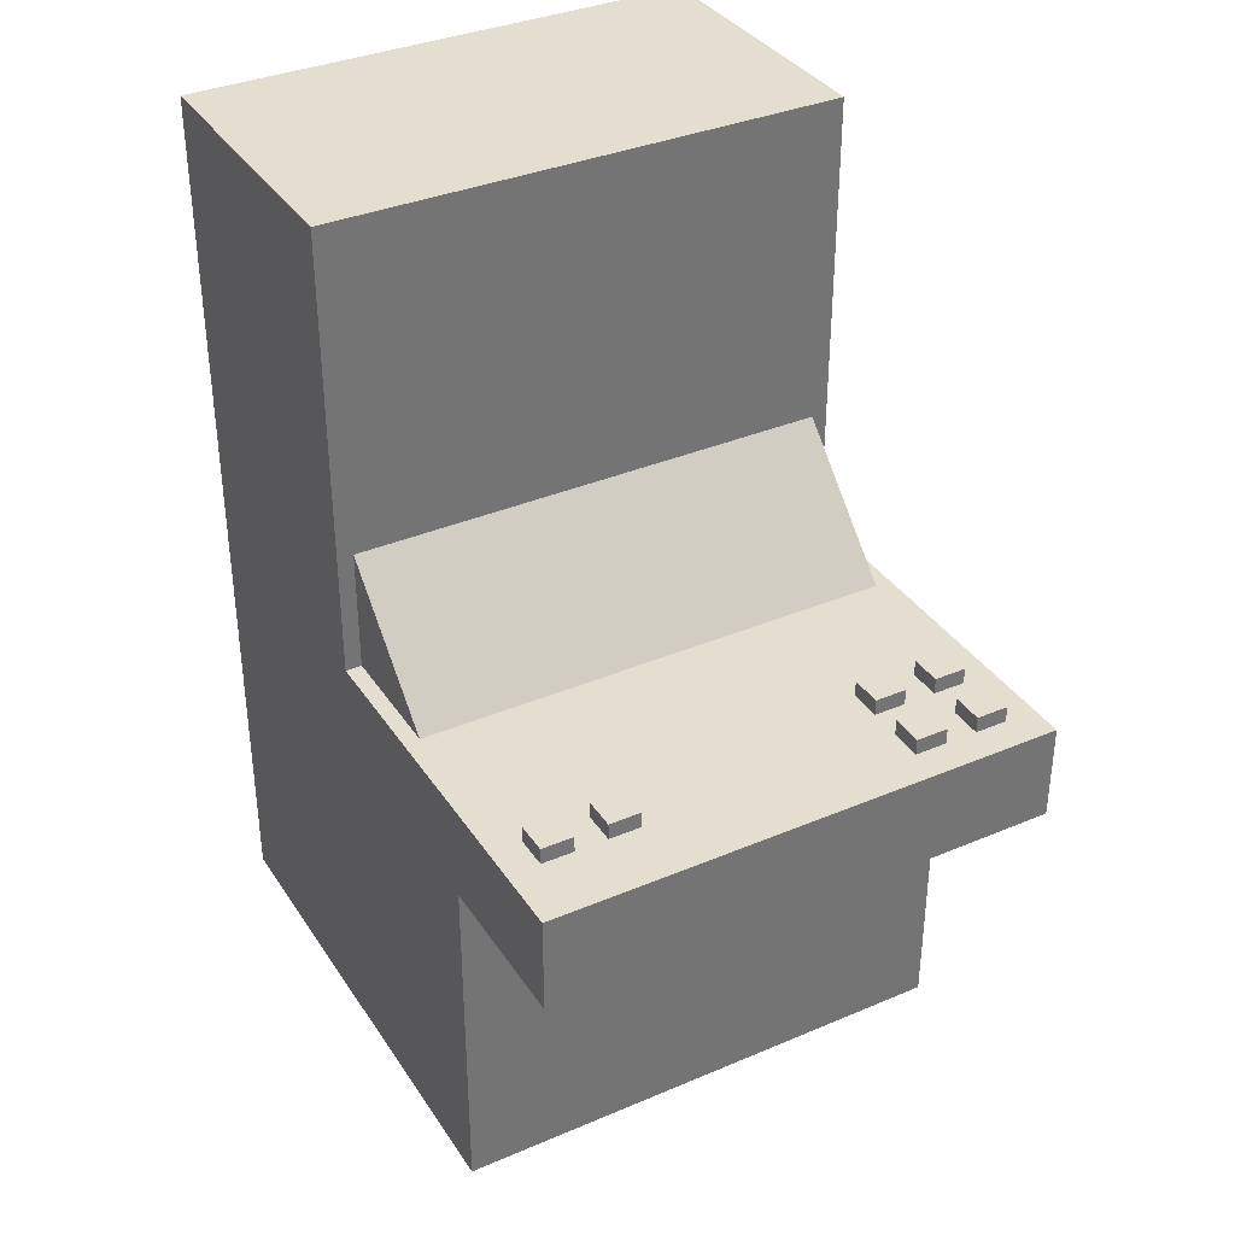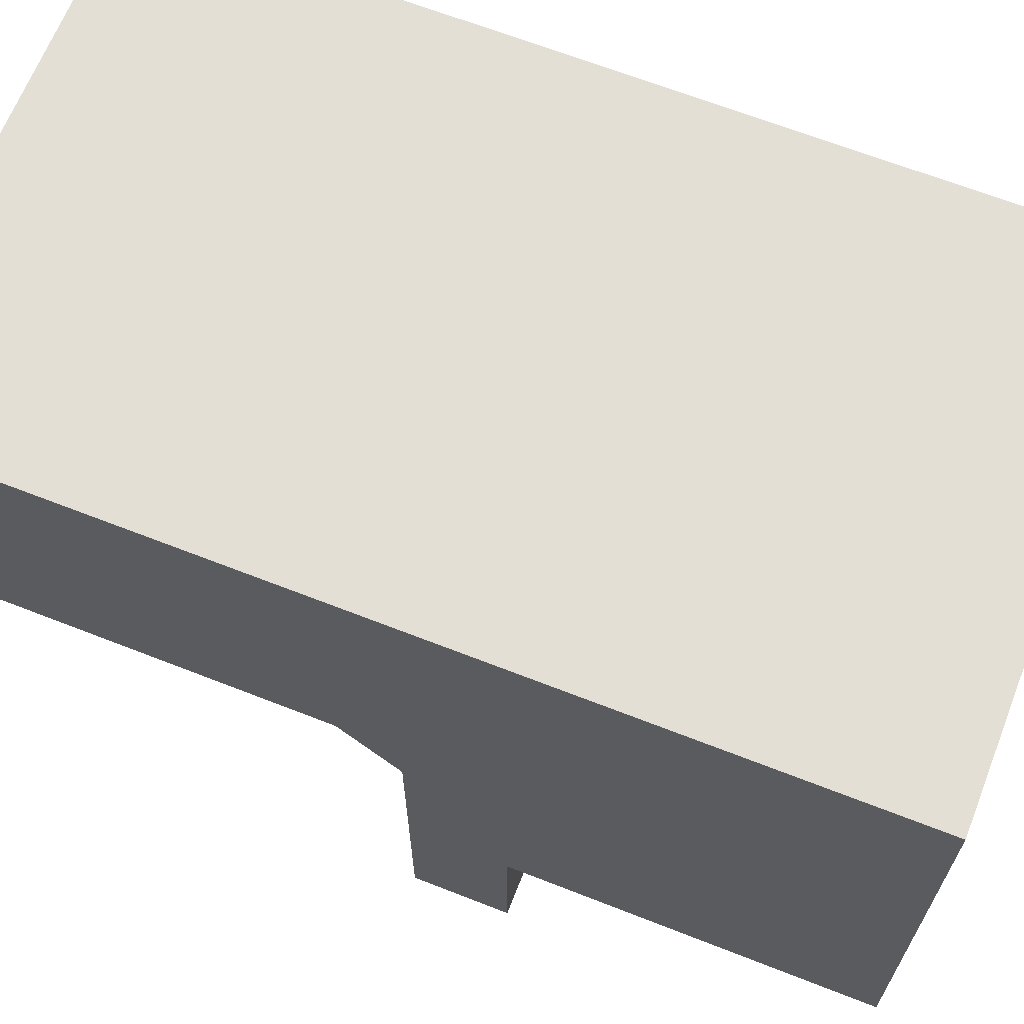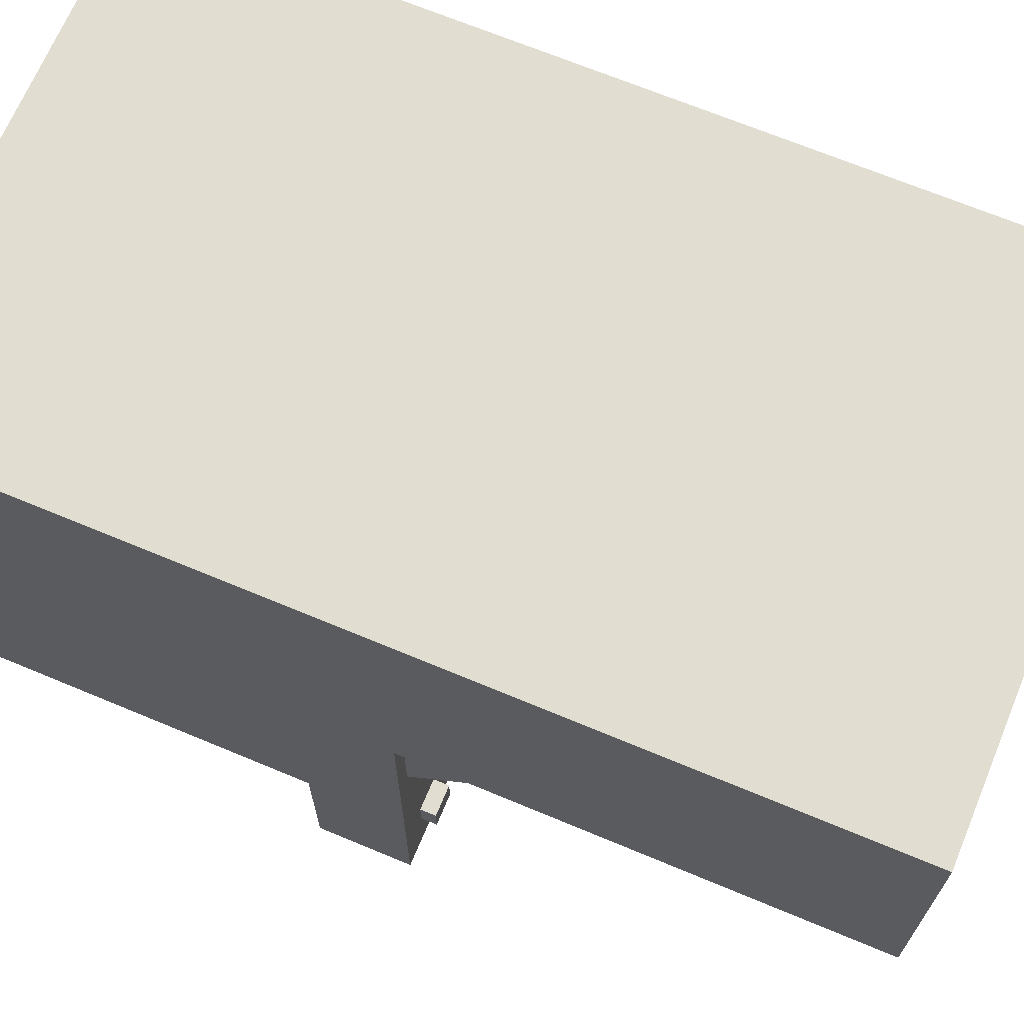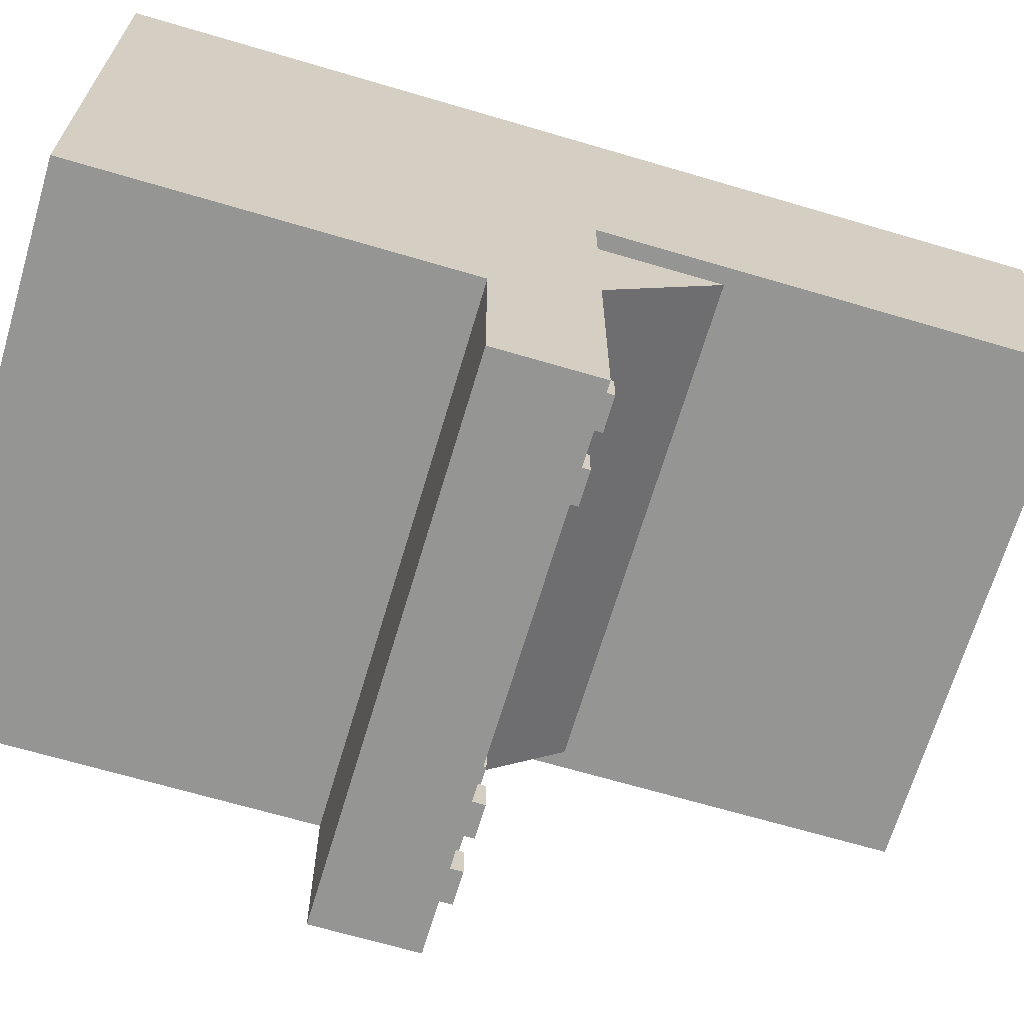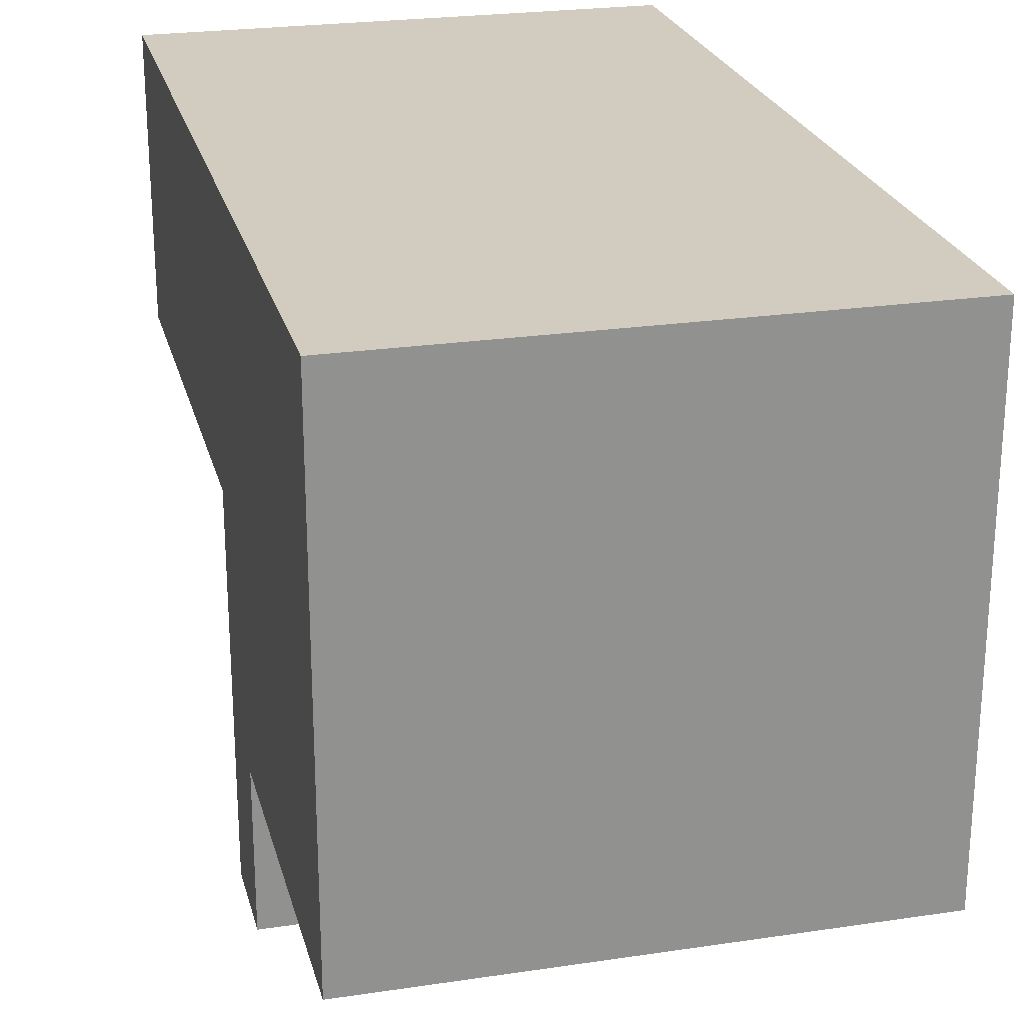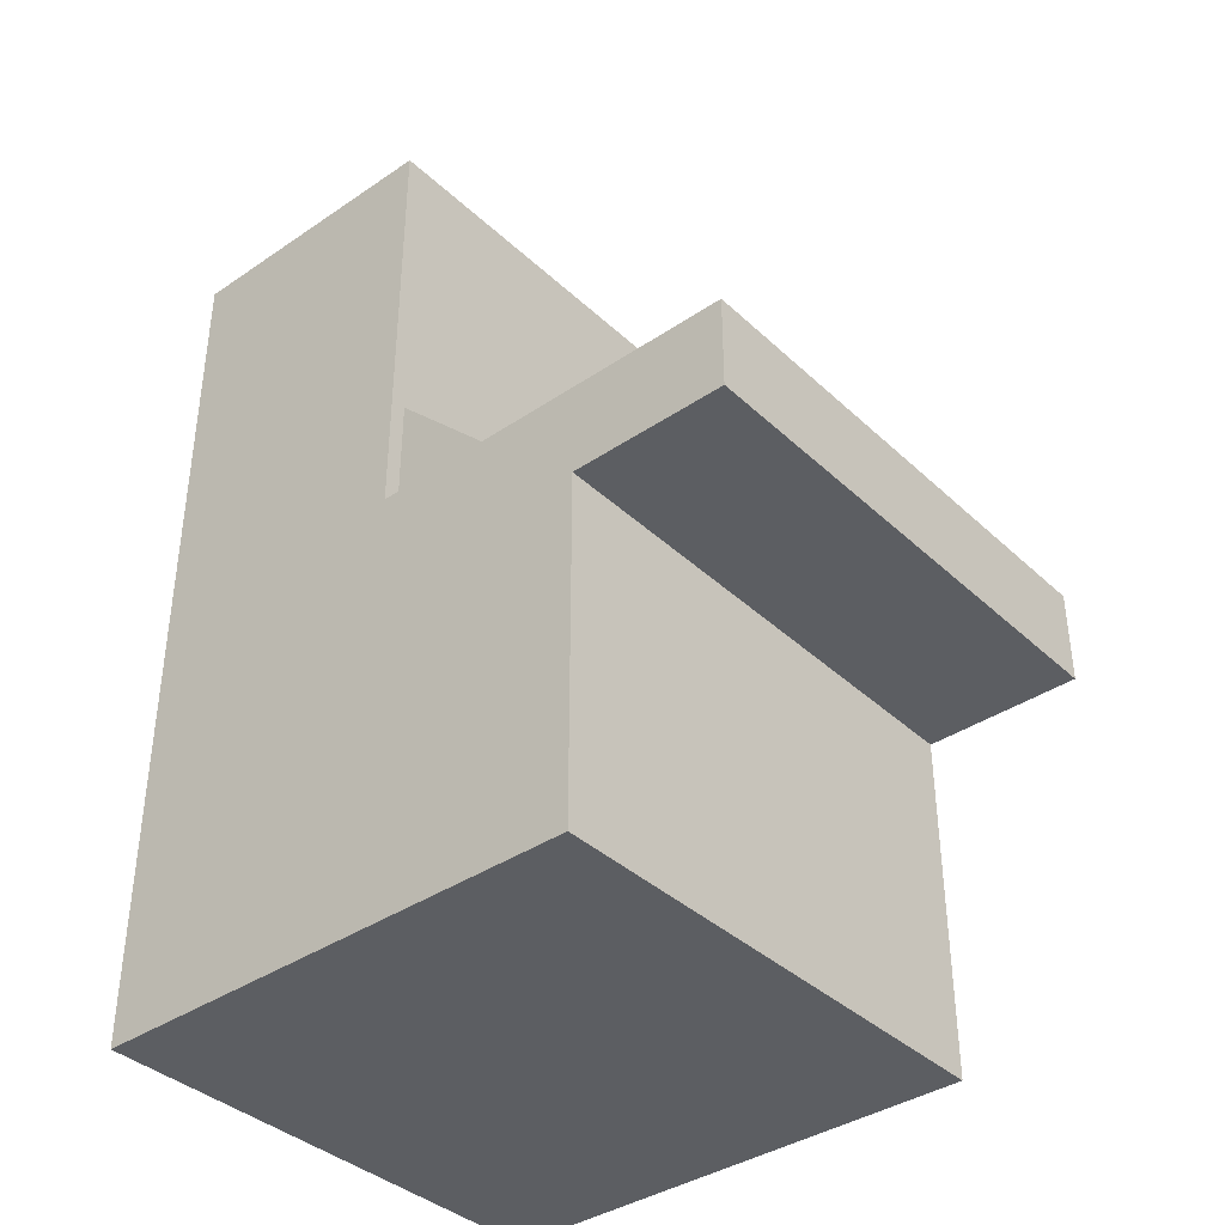
<metadata>
{"format":"obj","ext":"obj","renderer":"f3d","projection":"perspective","resolution":1024,"background":"white","views":[{"elev":35.9,"azim":150.9,"up":"+Y"},{"elev":66.3,"azim":-68.5,"up":"+Z"},{"elev":68.5,"azim":112.7,"up":"+Z"},{"elev":-67.3,"azim":73.5,"up":"+Z"},{"elev":24.1,"azim":-13.9,"up":"+Z"},{"elev":-38.2,"azim":130.6,"up":"+Y"}]}
</metadata>
<code>
o body
v 0.5 0.875 0.5
v 0.5 0.875 -0.5
v 0.5 0 0.5
v 0.5 0 -0.5
v -0.5 0.875 -0.5
v -0.5 0.875 0.5
v -0.5 0 -0.5
v -0.5 0 0.5
f 4 7 5 2
f 3 4 2 1
f 8 3 1 6
f 7 8 6 5
f 6 1 2 5
f 7 4 3 8
o screen
v 0.5 1.75 0.5
v 0.5 1.75 -0.0625
v 0.5 0.875 0.5
v 0.5 0.875 -0.0625
v -0.5 1.75 -0.0625
v -0.5 1.75 0.5
v -0.5 0.875 -0.0625
v -0.5 0.875 0.5
f 12 15 13 10
f 11 12 10 9
f 16 11 9 14
f 15 16 14 13
f 14 9 10 13
f 15 12 11 16
o buttons
v 0.5 0.875 -0.5
v 0.5 0.875 -0.8125
v 0.5 0.6875 -0.5
v 0.5 0.6875 -0.8125
v -0.5 0.875 -0.8125
v -0.5 0.875 -0.5
v -0.5 0.6875 -0.8125
v -0.5 0.6875 -0.5
f 20 23 21 18
f 19 20 18 17
f 24 19 17 22
f 23 24 22 21
f 22 17 18 21
f 23 20 19 24
o buttons
v 0.4688 1.221 0.3094
v 0.4688 1.354 0.1768
v 0.4688 0.6464 -0.2652
v 0.4688 0.779 -0.3977
v -0.4688 1.354 0.1768
v -0.4688 1.221 0.3094
v -0.4688 0.779 -0.3977
v -0.4688 0.6464 -0.2652
f 28 31 29 26
f 27 28 26 25
f 32 27 25 30
f 31 32 30 29
f 30 25 26 29
f 31 28 27 32
o button1
v 0.4375 0.9062 -0.625
v 0.4375 0.9062 -0.6875
v 0.4375 0.875 -0.625
v 0.4375 0.875 -0.6875
v 0.375 0.9062 -0.6875
v 0.375 0.9062 -0.625
v 0.375 0.875 -0.6875
v 0.375 0.875 -0.625
f 36 39 37 34
f 35 36 34 33
f 40 35 33 38
f 39 40 38 37
f 38 33 34 37
f 39 36 35 40
o button2
v 0.3125 0.9062 -0.625
v 0.3125 0.9062 -0.6875
v 0.3125 0.875 -0.625
v 0.3125 0.875 -0.6875
v 0.25 0.9062 -0.6875
v 0.25 0.9062 -0.625
v 0.25 0.875 -0.6875
v 0.25 0.875 -0.625
f 44 47 45 42
f 43 44 42 41
f 48 43 41 46
f 47 48 46 45
f 46 41 42 45
f 47 44 43 48
o button3
v -0.25 0.9062 -0.5625
v -0.25 0.9062 -0.625
v -0.25 0.875 -0.5625
v -0.25 0.875 -0.625
v -0.3125 0.9062 -0.625
v -0.3125 0.9062 -0.5625
v -0.3125 0.875 -0.625
v -0.3125 0.875 -0.5625
f 52 55 53 50
f 51 52 50 49
f 56 51 49 54
f 55 56 54 53
f 54 49 50 53
f 55 52 51 56
o button4
v -0.375 0.9062 -0.5625
v -0.375 0.9062 -0.625
v -0.375 0.875 -0.5625
v -0.375 0.875 -0.625
v -0.4375 0.9062 -0.625
v -0.4375 0.9062 -0.5625
v -0.4375 0.875 -0.625
v -0.4375 0.875 -0.5625
f 60 63 61 58
f 59 60 58 57
f 64 59 57 62
f 63 64 62 61
f 62 57 58 61
f 63 60 59 64
o button5
v -0.25 0.9062 -0.6875
v -0.25 0.9062 -0.75
v -0.25 0.875 -0.6875
v -0.25 0.875 -0.75
v -0.3125 0.9062 -0.75
v -0.3125 0.9062 -0.6875
v -0.3125 0.875 -0.75
v -0.3125 0.875 -0.6875
f 68 71 69 66
f 67 68 66 65
f 72 67 65 70
f 71 72 70 69
f 70 65 66 69
f 71 68 67 72
o button6
v -0.375 0.9062 -0.6875
v -0.375 0.9062 -0.75
v -0.375 0.875 -0.6875
v -0.375 0.875 -0.75
v -0.4375 0.9062 -0.75
v -0.4375 0.9062 -0.6875
v -0.4375 0.875 -0.75
v -0.4375 0.875 -0.6875
f 76 79 77 74
f 75 76 74 73
f 80 75 73 78
f 79 80 78 77
f 78 73 74 77
f 79 76 75 80

</code>
